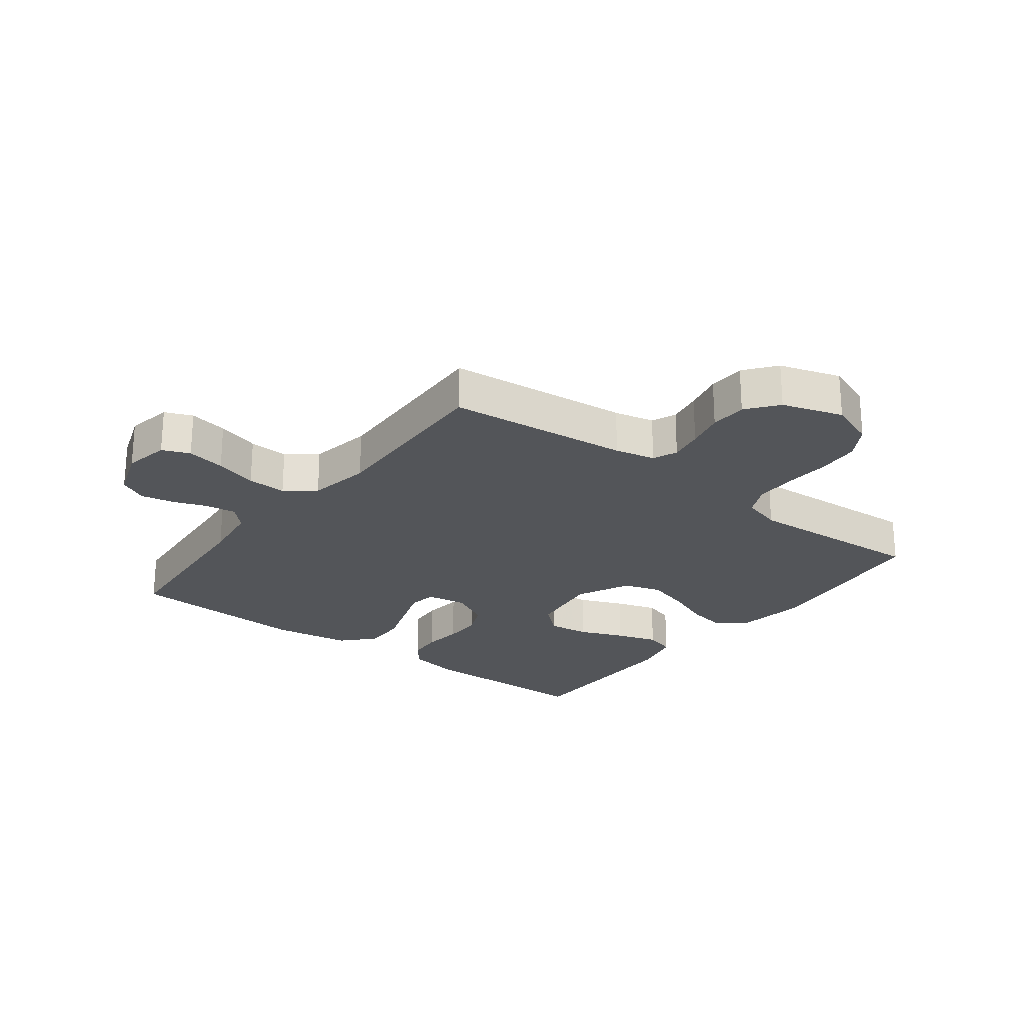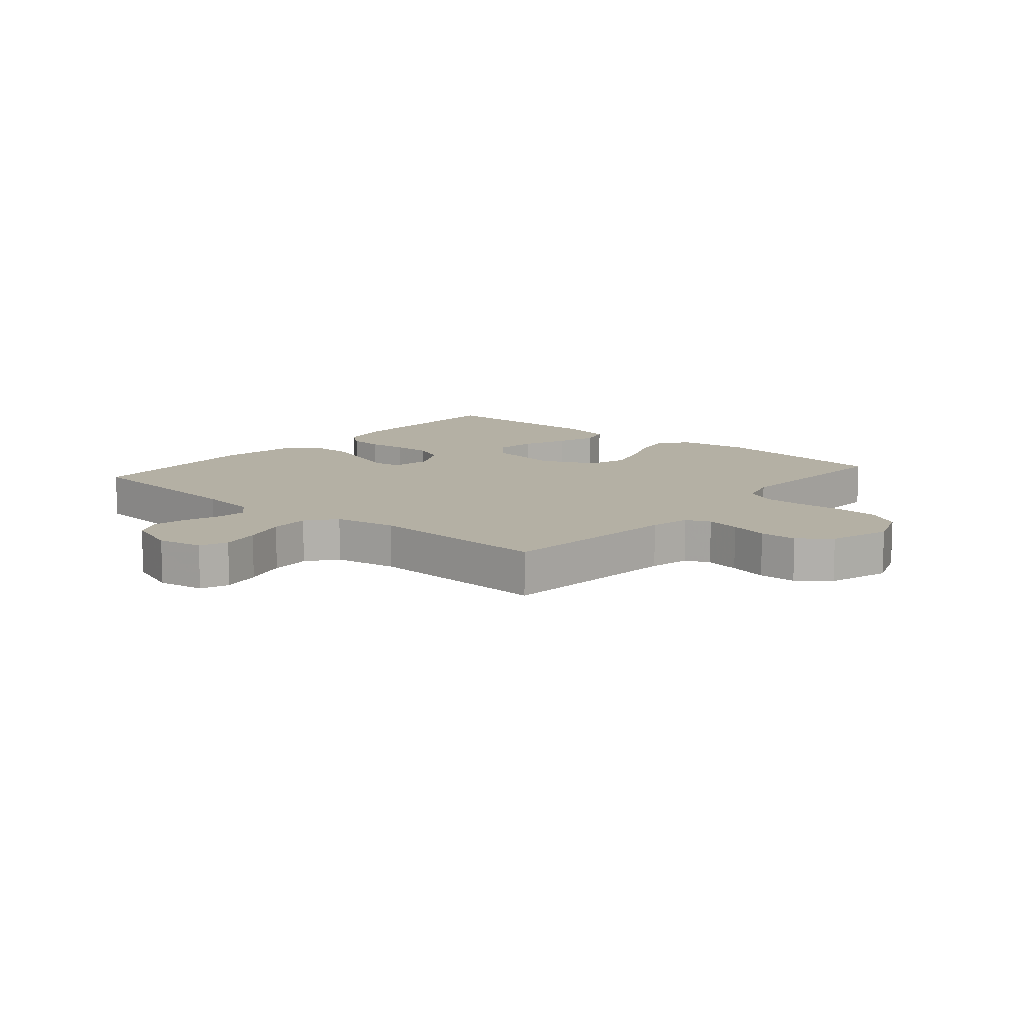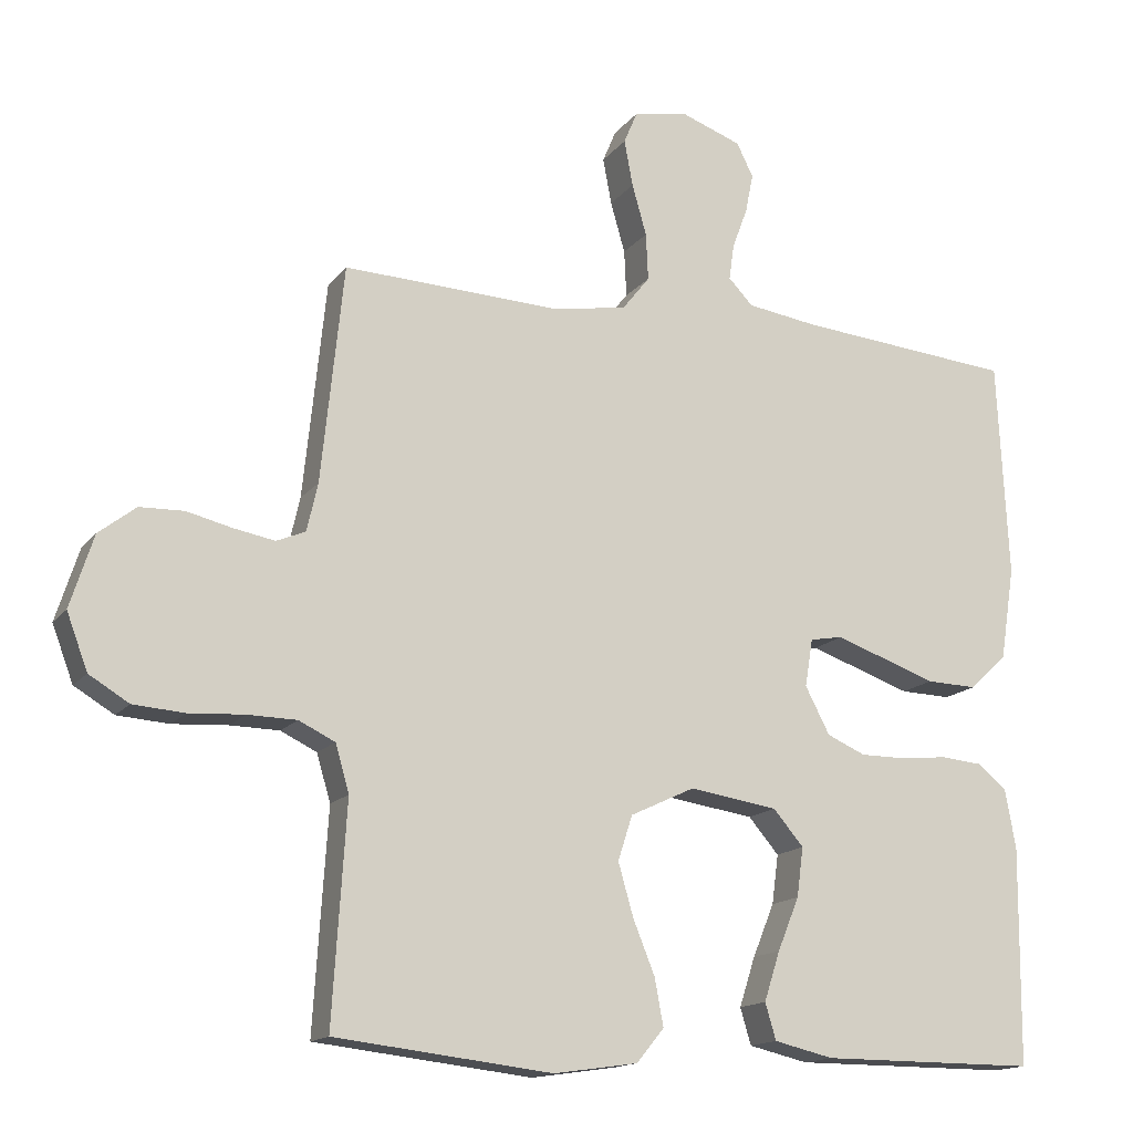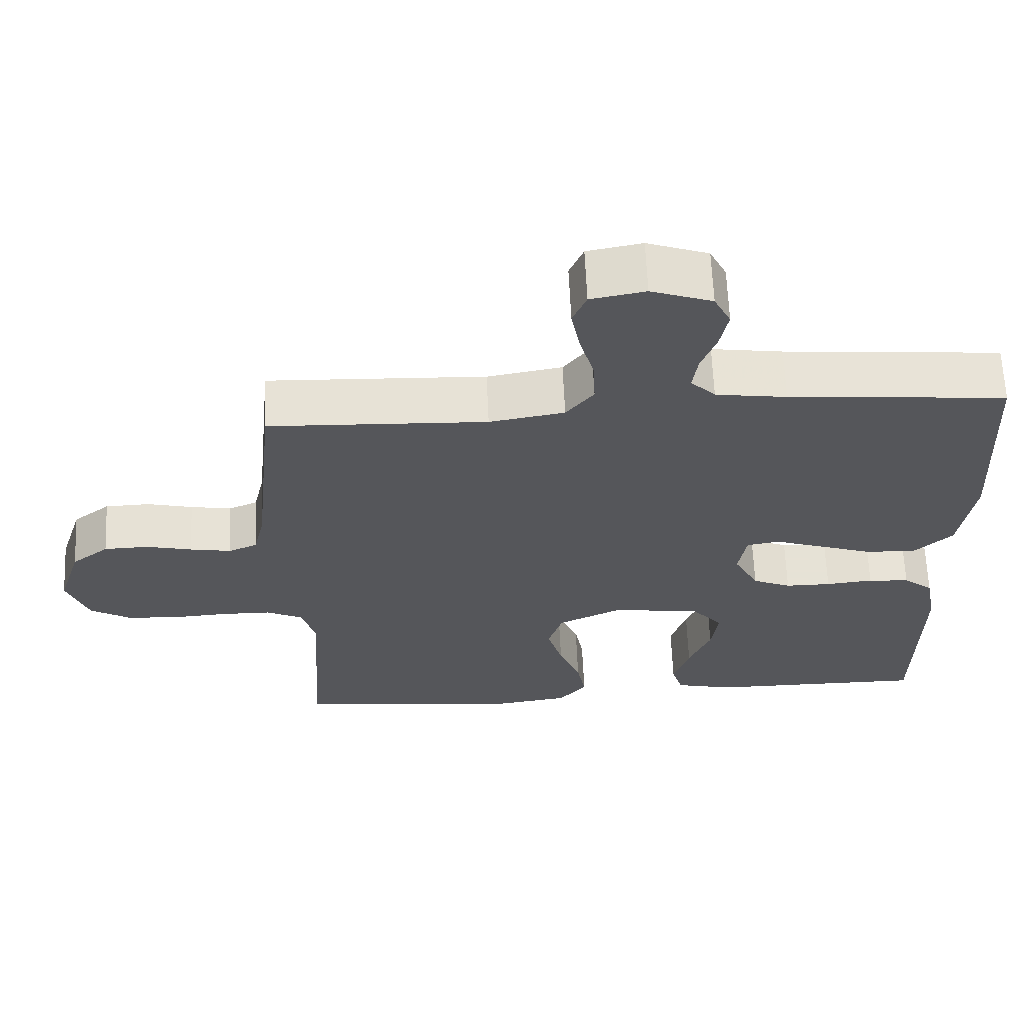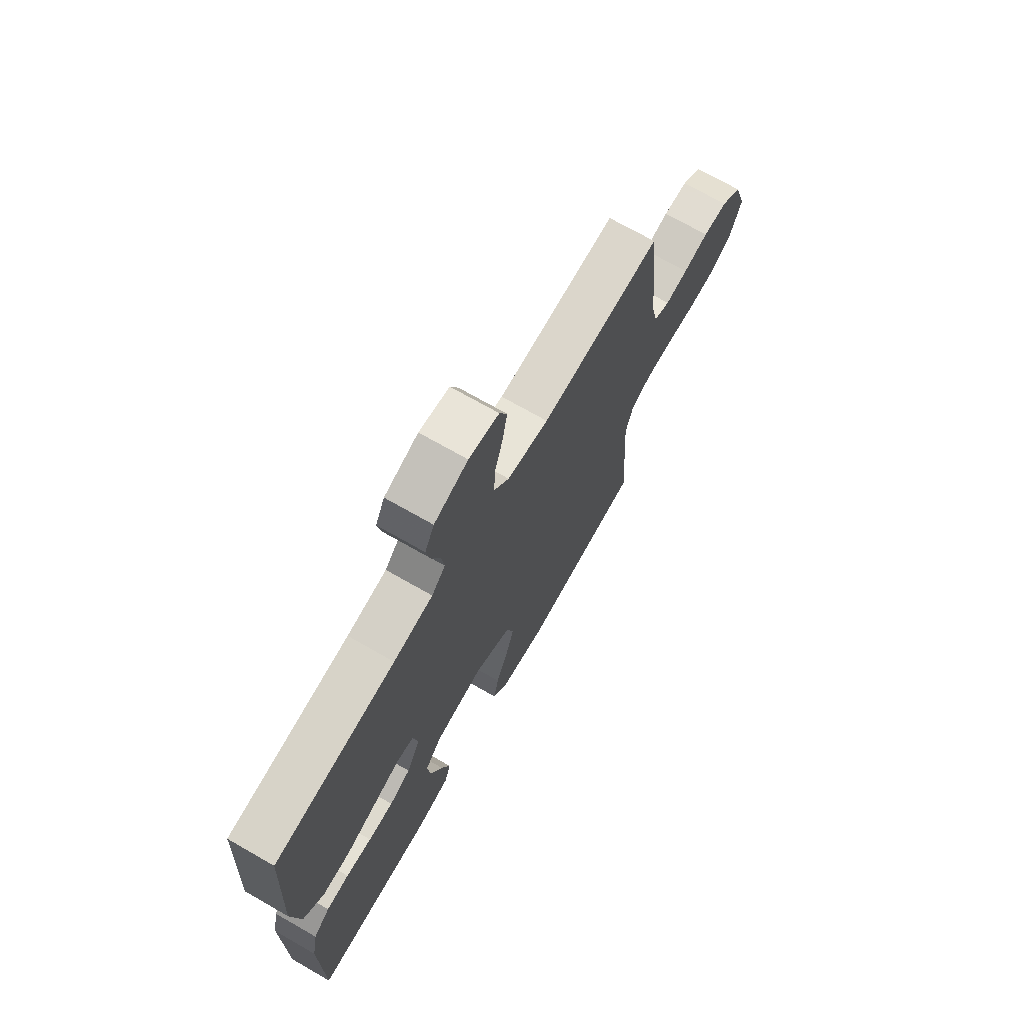
<metadata>
{"format":"obj","ext":"obj","renderer":"f3d","projection":"perspective","resolution":1024,"background":"white","views":[{"elev":-24.1,"azim":52.5,"up":"+Y"},{"elev":11.4,"azim":40.4,"up":"+Y"},{"elev":-15.2,"azim":155.7,"up":"+Z"},{"elev":63.8,"azim":177.5,"up":"+Z"},{"elev":71.2,"azim":-60.2,"up":"+Z"}]}
</metadata>
<code>
v -0.5 0.07 0.5
v -0.2 0.07 0.526
v -0.102 0.07 0.54
v -0.068 0.07 0.575
v -0.075 0.07 0.625
v -0.096 0.07 0.681
v -0.107 0.07 0.736
v -0.084 0.07 0.782
v 0 0.07 0.812
v 0.075 0.07 0.798
v 0.094 0.07 0.753
v 0.082 0.07 0.689
v 0.062 0.07 0.619
v 0.059 0.07 0.554
v 0.097 0.07 0.506
v 0.2 0.07 0.488
v 0.5 0.07 0.5
v 0.531 0.07 0.2
v 0.546 0.07 0.134
v 0.586 0.07 0.117
v 0.642 0.07 0.127
v 0.705 0.07 0.142
v 0.766 0.07 0.14
v 0.817 0.07 0.1
v 0.849 0.07 0
v 0.82 0.07 -0.077
v 0.765 0.07 -0.11
v 0.694 0.07 -0.115
v 0.618 0.07 -0.11
v 0.55 0.07 -0.111
v 0.5 0.07 -0.135
v 0.481 0.07 -0.2
v 0.5 0.07 -0.5
v 0.2 0.07 -0.534
v 0.084 0.07 -0.517
v 0.046 0.07 -0.471
v 0.058 0.07 -0.406
v 0.088 0.07 -0.332
v 0.109 0.07 -0.259
v 0.089 0.07 -0.197
v 0 0.07 -0.155
v -0.122 0.07 -0.173
v -0.164 0.07 -0.222
v -0.155 0.07 -0.29
v -0.125 0.07 -0.363
v -0.103 0.07 -0.431
v -0.118 0.07 -0.481
v -0.2 0.07 -0.5
v -0.5 0.07 -0.5
v -0.503 0.07 -0.2
v -0.488 0.07 -0.119
v -0.447 0.07 -0.086
v -0.39 0.07 -0.081
v -0.325 0.07 -0.088
v -0.262 0.07 -0.088
v -0.209 0.07 -0.065
v -0.175 0.07 0
v -0.186 0.07 0.066
v -0.231 0.07 0.074
v -0.298 0.07 0.051
v -0.373 0.07 0.025
v -0.443 0.07 0.023
v -0.495 0.07 0.072
v -0.515 0.07 0.2
v -0.5 0 0.5
v -0.2 0 0.526
v -0.102 0 0.54
v -0.068 0 0.575
v -0.075 0 0.625
v -0.096 0 0.681
v -0.107 0 0.736
v -0.084 0 0.782
v 0 0 0.812
v 0.075 0 0.798
v 0.094 0 0.753
v 0.082 0 0.689
v 0.062 0 0.619
v 0.059 0 0.554
v 0.097 0 0.506
v 0.2 0 0.488
v 0.5 0 0.5
v 0.531 0 0.2
v 0.546 0 0.134
v 0.586 0 0.117
v 0.642 0 0.127
v 0.705 0 0.142
v 0.766 0 0.14
v 0.817 0 0.1
v 0.849 0 0
v 0.82 0 -0.077
v 0.765 0 -0.11
v 0.694 0 -0.115
v 0.618 0 -0.11
v 0.55 0 -0.111
v 0.5 0 -0.135
v 0.481 0 -0.2
v 0.5 0 -0.5
v 0.2 0 -0.534
v 0.084 0 -0.517
v 0.046 0 -0.471
v 0.058 0 -0.406
v 0.088 0 -0.332
v 0.109 0 -0.259
v 0.089 0 -0.197
v 0 0 -0.155
v -0.122 0 -0.173
v -0.164 0 -0.222
v -0.155 0 -0.29
v -0.125 0 -0.363
v -0.103 0 -0.431
v -0.118 0 -0.481
v -0.2 0 -0.5
v -0.5 0 -0.5
v -0.503 0 -0.2
v -0.488 0 -0.119
v -0.447 0 -0.086
v -0.39 0 -0.081
v -0.325 0 -0.088
v -0.262 0 -0.088
v -0.209 0 -0.065
v -0.175 0 0
v -0.186 0 0.066
v -0.231 0 0.074
v -0.298 0 0.051
v -0.373 0 0.025
v -0.443 0 0.023
v -0.495 0 0.072
v -0.515 0 0.2
f 64 1 2
f 63 64 2
f 62 63 2
f 61 62 2
f 60 61 2
f 59 60 2 3
f 58 59 3 4
f 57 58 4
f 52 53 54
f 51 52 54
f 50 51 54
f 49 50 54
f 48 49 54
f 47 48 54
f 46 47 54
f 45 46 54
f 44 45 54
f 43 44 54 55
f 42 43 55 56
f 36 37 38
f 35 36 38
f 34 35 38
f 33 34 38
f 32 33 38
f 31 32 38 39
f 30 31 39 40
f 27 28 29
f 26 27 29
f 25 26 29
f 24 25 29
f 23 24 29
f 22 23 29
f 21 22 29
f 20 21 29 30
f 30 40 41
f 20 30 41
f 19 20 41
f 16 17 18
f 42 56 57
f 41 42 57
f 19 41 57
f 18 19 57
f 16 18 57
f 15 16 57
f 11 12 13
f 10 11 13
f 9 10 13
f 8 9 13
f 7 8 13
f 6 7 13
f 5 6 13
f 14 15 57 4
f 4 5 13 14
f 66 65 128
f 66 128 127
f 66 127 126
f 66 126 125
f 66 125 124
f 67 66 124 123
f 68 67 123 122
f 68 122 121
f 118 117 116
f 118 116 115
f 118 115 114
f 118 114 113
f 118 113 112
f 118 112 111
f 118 111 110
f 118 110 109
f 118 109 108
f 119 118 108 107
f 120 119 107 106
f 102 101 100
f 102 100 99
f 102 99 98
f 102 98 97
f 102 97 96
f 103 102 96 95
f 104 103 95 94
f 93 92 91
f 93 91 90
f 93 90 89
f 93 89 88
f 93 88 87
f 93 87 86
f 93 86 85
f 94 93 85 84
f 105 104 94
f 105 94 84
f 105 84 83
f 82 81 80
f 121 120 106
f 121 106 105
f 121 105 83
f 121 83 82
f 121 82 80
f 121 80 79
f 77 76 75
f 77 75 74
f 77 74 73
f 77 73 72
f 77 72 71
f 77 71 70
f 77 70 69
f 68 121 79 78
f 78 77 69 68
f 1 65 66 2
f 2 66 67 3
f 3 67 68 4
f 4 68 69 5
f 5 69 70 6
f 6 70 71 7
f 7 71 72 8
f 8 72 73 9
f 9 73 74 10
f 10 74 75 11
f 11 75 76 12
f 12 76 77 13
f 13 77 78 14
f 14 78 79 15
f 15 79 80 16
f 16 80 81 17
f 17 81 82 18
f 18 82 83 19
f 19 83 84 20
f 20 84 85 21
f 21 85 86 22
f 22 86 87 23
f 23 87 88 24
f 24 88 89 25
f 25 89 90 26
f 26 90 91 27
f 27 91 92 28
f 28 92 93 29
f 29 93 94 30
f 30 94 95 31
f 31 95 96 32
f 32 96 97 33
f 33 97 98 34
f 34 98 99 35
f 35 99 100 36
f 36 100 101 37
f 37 101 102 38
f 38 102 103 39
f 39 103 104 40
f 40 104 105 41
f 41 105 106 42
f 42 106 107 43
f 43 107 108 44
f 44 108 109 45
f 45 109 110 46
f 46 110 111 47
f 47 111 112 48
f 48 112 113 49
f 49 113 114 50
f 50 114 115 51
f 51 115 116 52
f 52 116 117 53
f 53 117 118 54
f 54 118 119 55
f 55 119 120 56
f 56 120 121 57
f 57 121 122 58
f 58 122 123 59
f 59 123 124 60
f 60 124 125 61
f 61 125 126 62
f 62 126 127 63
f 63 127 128 64
f 64 128 65 1

</code>
